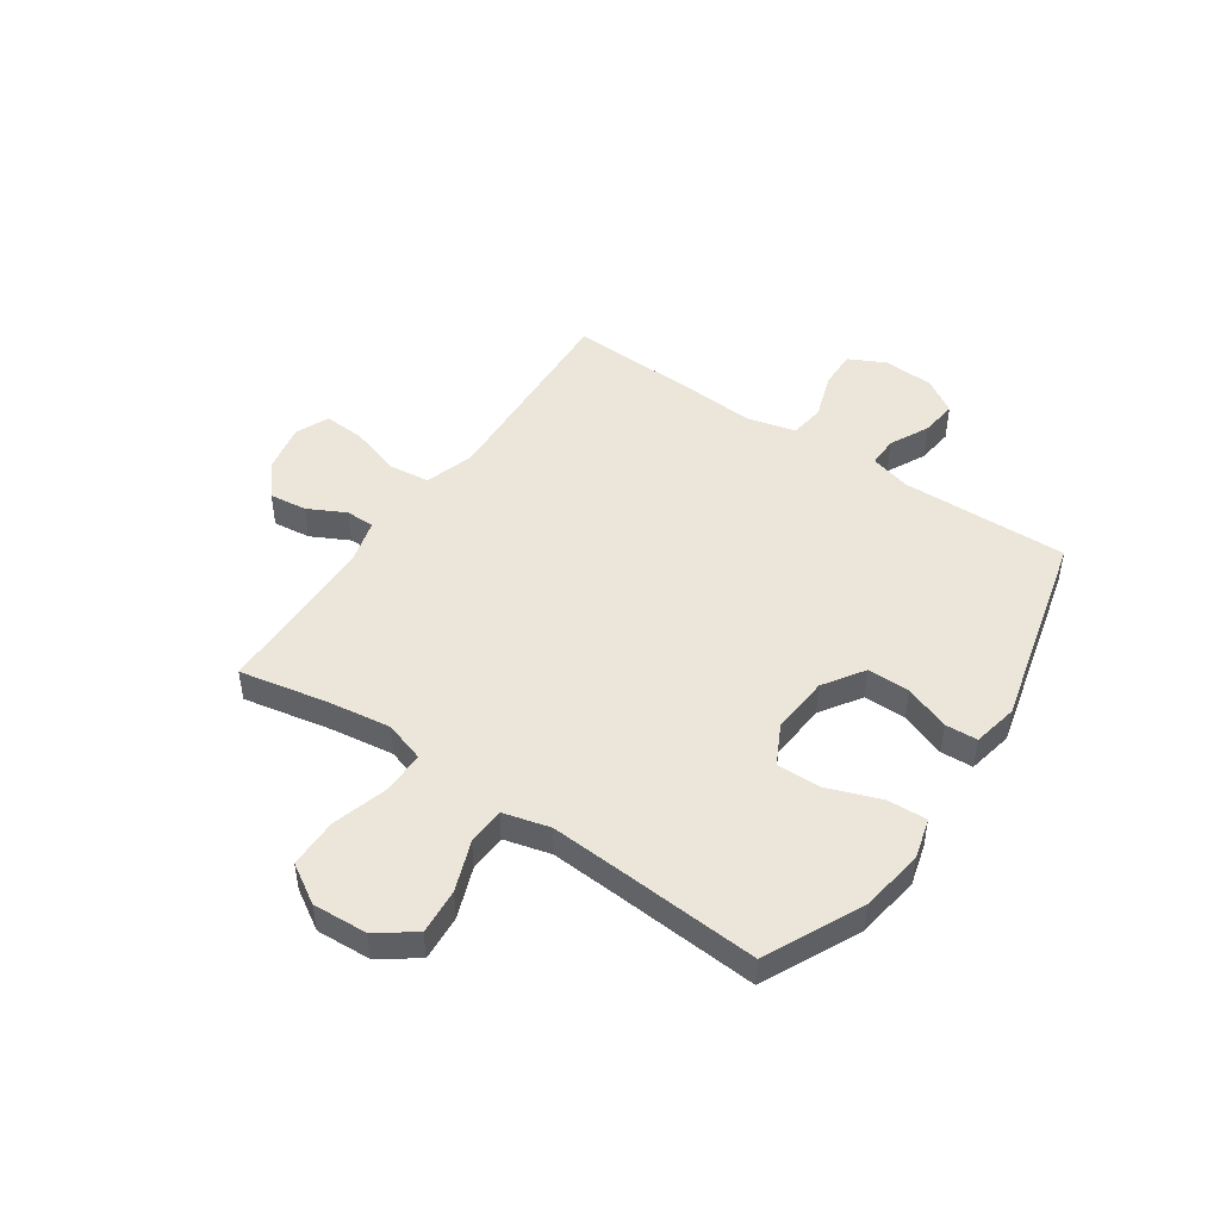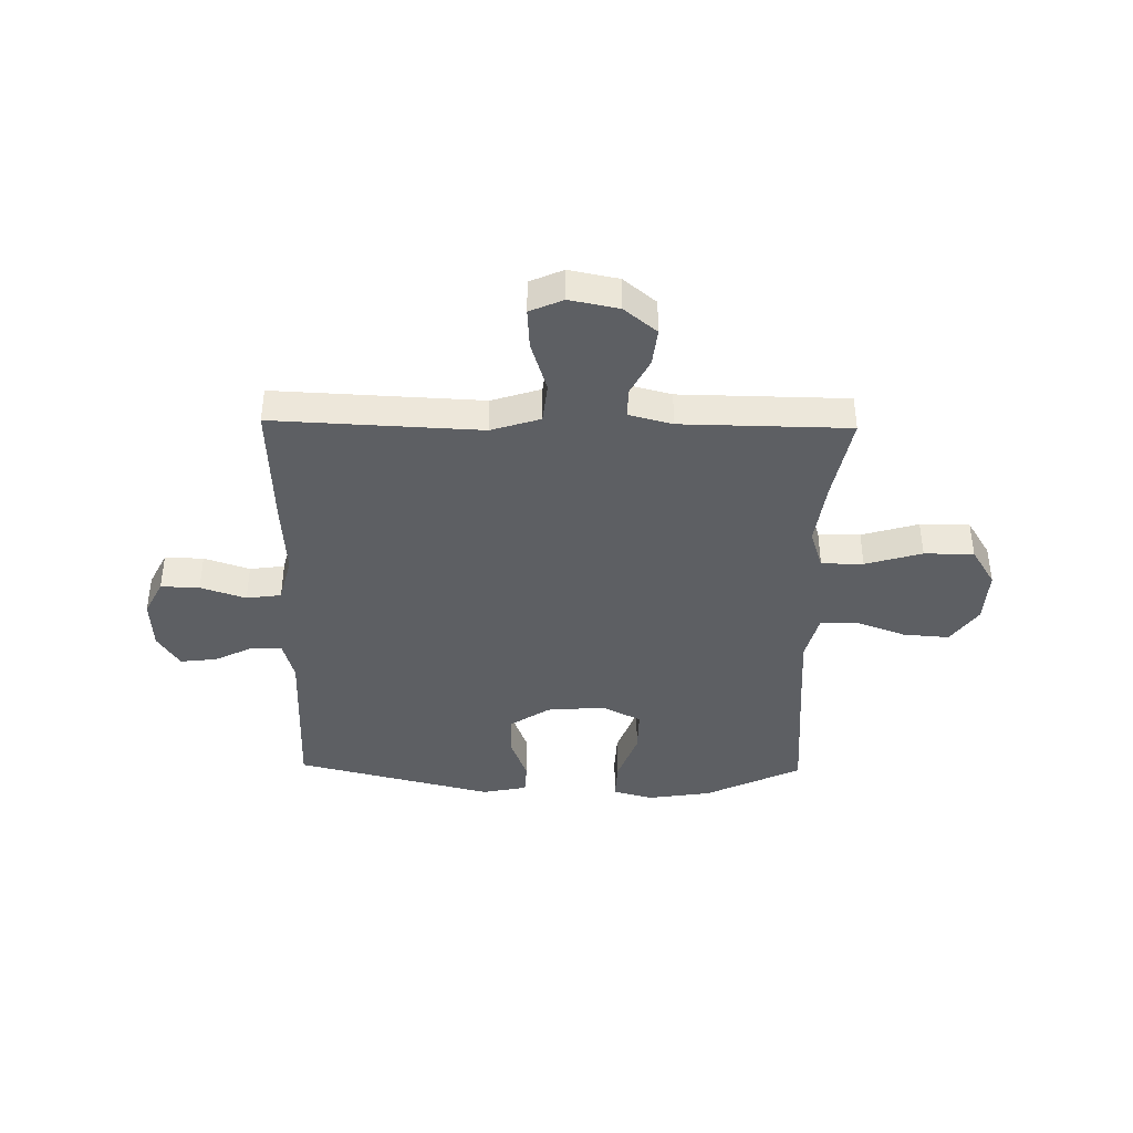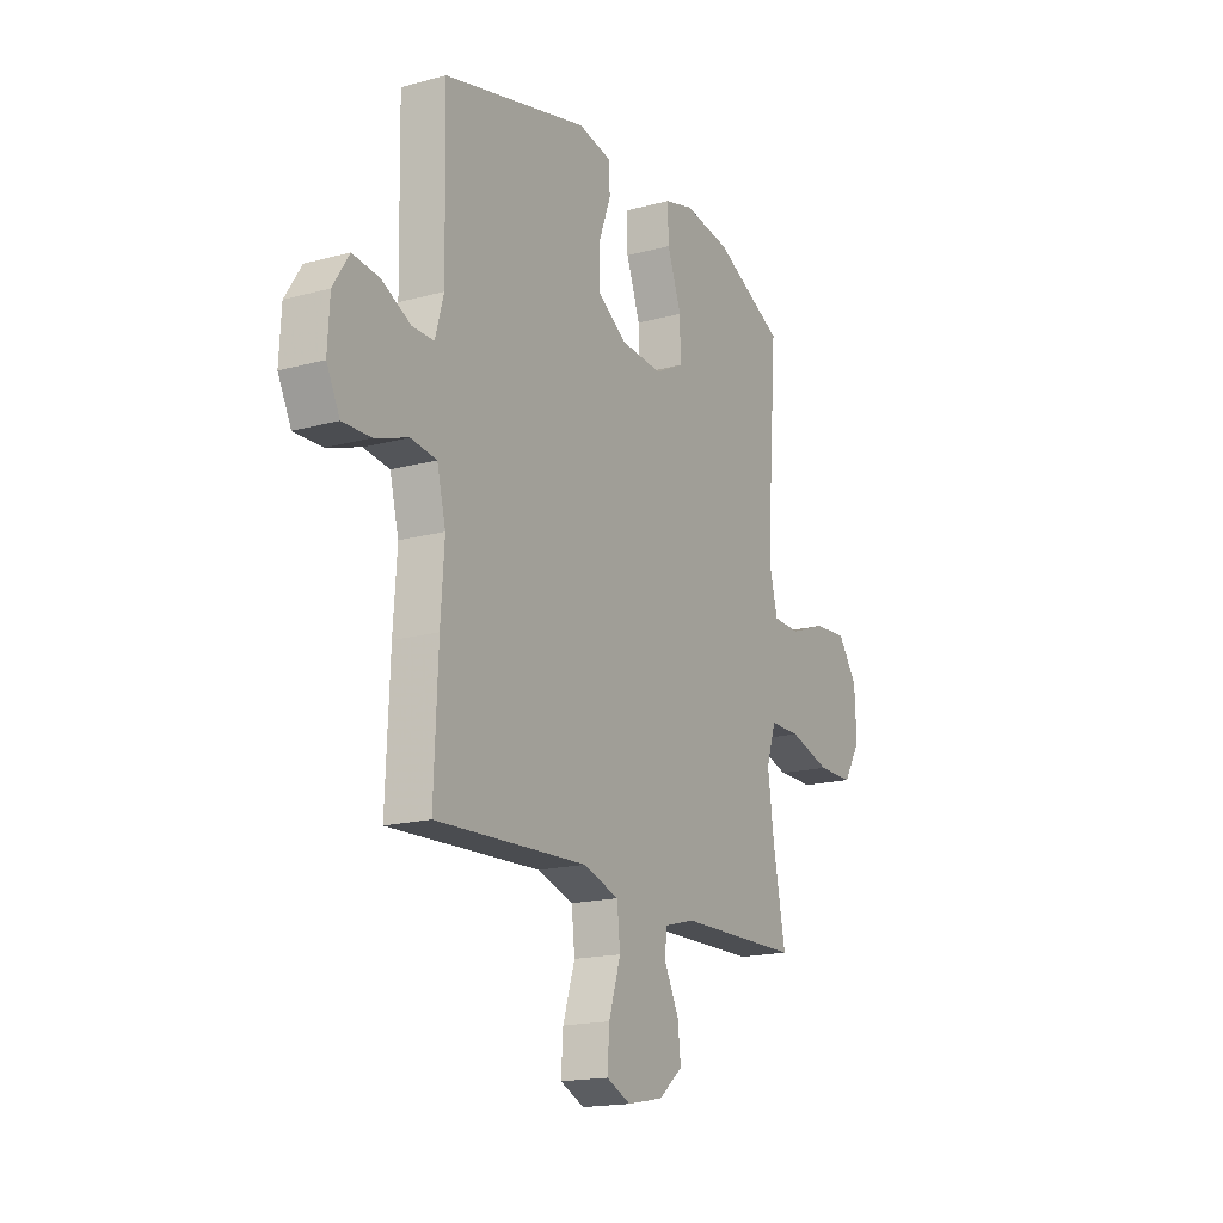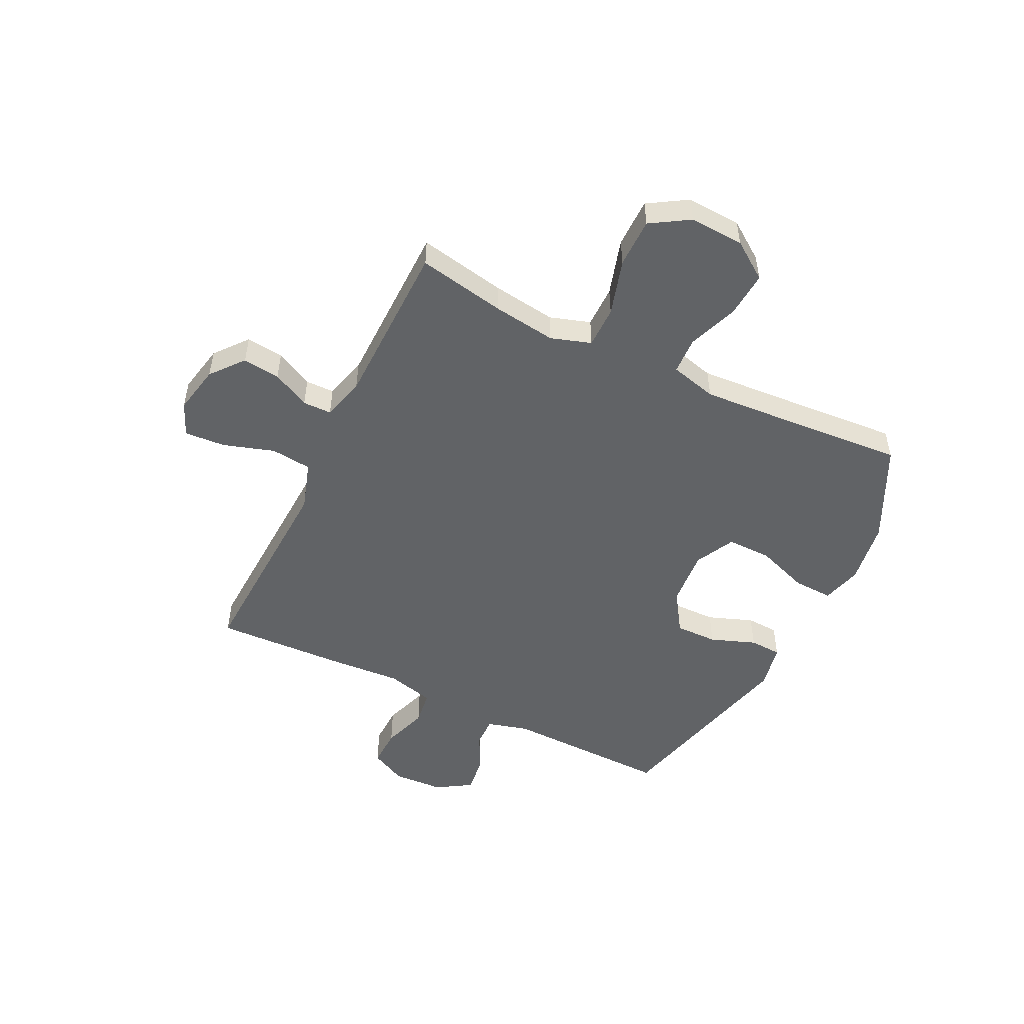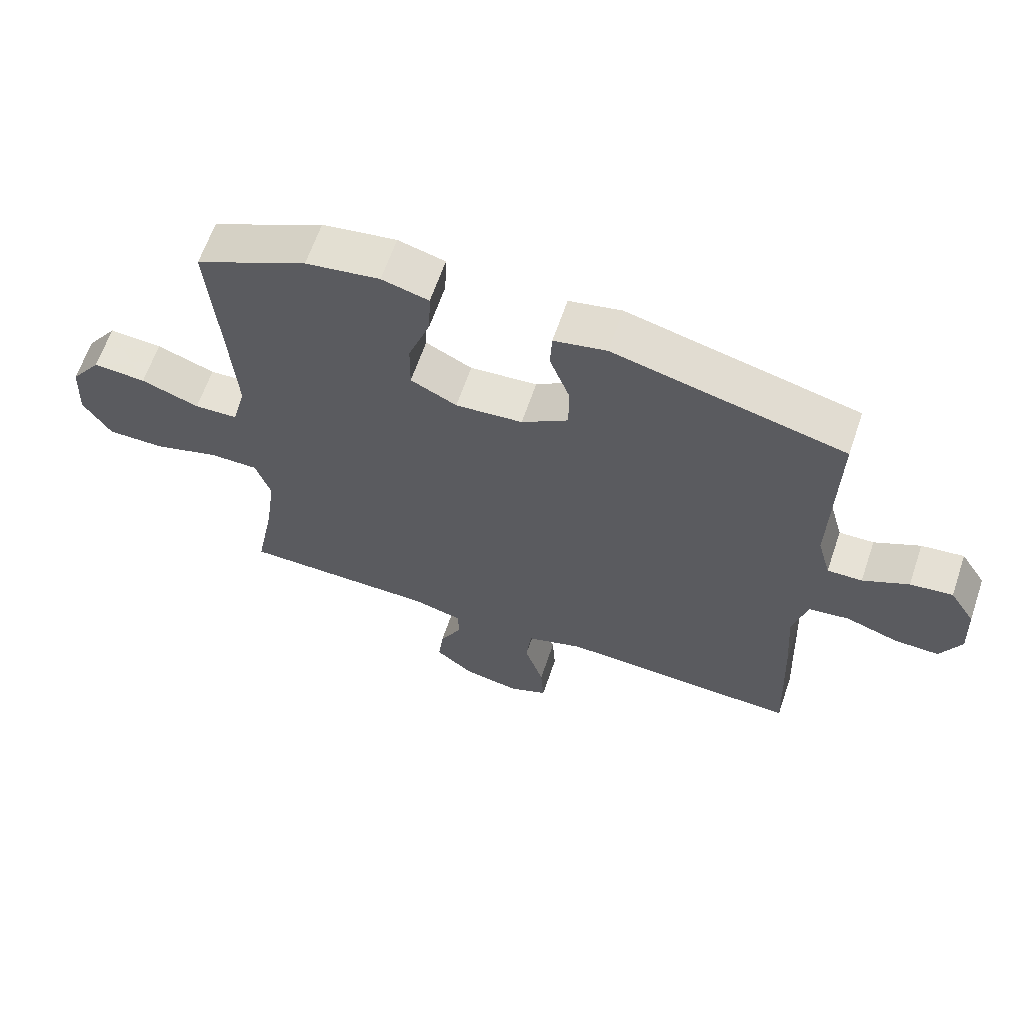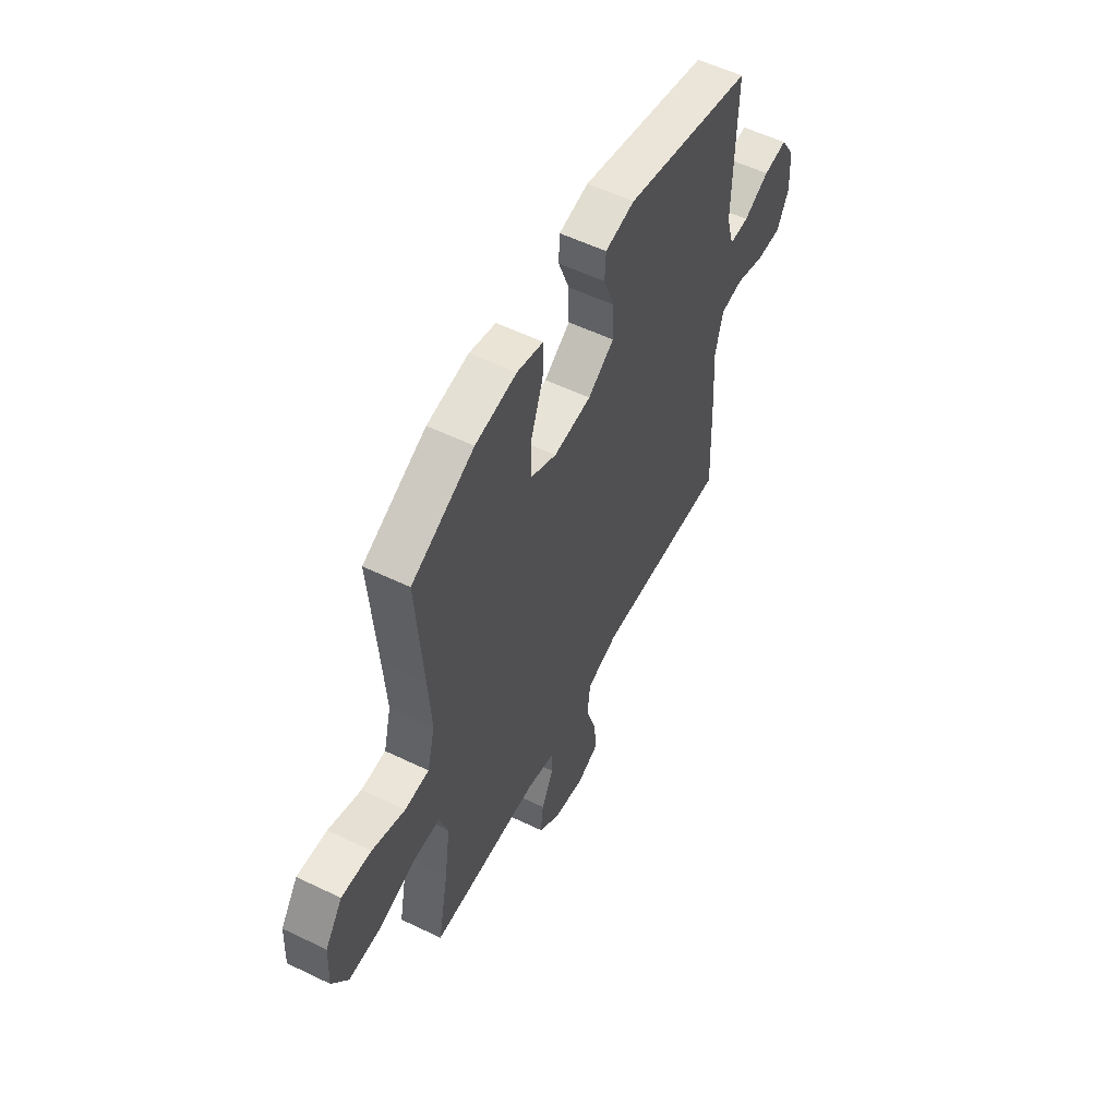
<metadata>
{"format":"obj","ext":"obj","renderer":"f3d","projection":"perspective","resolution":1024,"background":"white","views":[{"elev":47.9,"azim":-55.9,"up":"+Y"},{"elev":-40.2,"azim":178.9,"up":"+Y"},{"elev":-17.3,"azim":118.5,"up":"+Z"},{"elev":-50.8,"azim":-116.1,"up":"+Y"},{"elev":63.6,"azim":18.8,"up":"+Z"},{"elev":55.8,"azim":-63.1,"up":"+Z"}]}
</metadata>
<code>
v -0.5 0.07 -0.5
v -0.469 0.07 -0.339
v -0.453 0.07 -0.222
v -0.477 0.07 -0.148
v -0.554 0.07 -0.148
v -0.658 0.07 -0.179
v -0.749 0.07 -0.179
v -0.793 0.07 -0.108
v -0.788 0.07 -0.008
v -0.739 0.07 0.061
v -0.655 0.07 0.055
v -0.563 0.07 0.021
v -0.494 0.07 0.024
v -0.472 0.07 0.11
v -0.481 0.07 0.243
v -0.5 0.07 0.5
v -0.323 0.07 0.586
v -0.206 0.07 0.604
v -0.132 0.07 0.584
v -0.135 0.07 0.511
v -0.17 0.07 0.414
v -0.171 0.07 0.332
v -0.098 0.07 0.295
v 0.008 0.07 0.304
v 0.082 0.07 0.353
v 0.081 0.07 0.431
v 0.05 0.07 0.514
v 0.053 0.07 0.573
v 0.136 0.07 0.59
v 0.5 0.07 0.5
v 0.494 0.07 0.194
v 0.515 0.07 0.118
v 0.57 0.07 0.119
v 0.642 0.07 0.155
v 0.709 0.07 0.163
v 0.749 0.07 0.1
v 0.754 0.07 0.006
v 0.721 0.07 -0.06
v 0.65 0.07 -0.058
v 0.567 0.07 -0.03
v 0.503 0.07 -0.039
v 0.481 0.07 -0.127
v 0.49 0.07 -0.261
v 0.5 0.07 -0.5
v 0.254 0.07 -0.489
v 0.119 0.07 -0.483
v 0.029 0.07 -0.512
v 0.021 0.07 -0.587
v 0.051 0.07 -0.681
v 0.056 0.07 -0.756
v -0.005 0.07 -0.783
v -0.095 0.07 -0.765
v -0.155 0.07 -0.716
v -0.147 0.07 -0.647
v -0.112 0.07 -0.578
v -0.113 0.07 -0.525
v -0.192 0.07 -0.504
v -0.5 0 -0.5
v -0.469 0 -0.339
v -0.453 0 -0.222
v -0.477 0 -0.148
v -0.554 0 -0.148
v -0.658 0 -0.179
v -0.749 0 -0.179
v -0.793 0 -0.108
v -0.788 0 -0.008
v -0.739 0 0.061
v -0.655 0 0.055
v -0.563 0 0.021
v -0.494 0 0.024
v -0.472 0 0.11
v -0.481 0 0.243
v -0.5 0 0.5
v -0.323 0 0.586
v -0.206 0 0.604
v -0.132 0 0.584
v -0.135 0 0.511
v -0.17 0 0.414
v -0.171 0 0.332
v -0.098 0 0.295
v 0.008 0 0.304
v 0.082 0 0.353
v 0.081 0 0.431
v 0.05 0 0.514
v 0.053 0 0.573
v 0.136 0 0.59
v 0.5 0 0.5
v 0.494 0 0.194
v 0.515 0 0.118
v 0.57 0 0.119
v 0.642 0 0.155
v 0.709 0 0.163
v 0.749 0 0.1
v 0.754 0 0.006
v 0.721 0 -0.06
v 0.65 0 -0.058
v 0.567 0 -0.03
v 0.503 0 -0.039
v 0.481 0 -0.127
v 0.49 0 -0.261
v 0.5 0 -0.5
v 0.254 0 -0.489
v 0.119 0 -0.483
v 0.029 0 -0.512
v 0.021 0 -0.587
v 0.051 0 -0.681
v 0.056 0 -0.756
v -0.005 0 -0.783
v -0.095 0 -0.765
v -0.155 0 -0.716
v -0.147 0 -0.647
v -0.112 0 -0.578
v -0.113 0 -0.525
v -0.192 0 -0.504
f 52 53 54 55
f 52 55 56
f 51 52 56
f 48 49 50 51
f 47 48 51 56
f 46 47 56 57
f 42 43 44 45
f 41 42 45 46
f 37 38 39 40
f 37 40 41
f 36 37 41
f 33 34 35 36
f 32 33 36 41
f 31 32 41 46
f 26 27 28 29
f 25 26 29 30
f 24 25 30 31
f 18 19 20 21
f 18 21 22
f 15 16 17 18
f 14 15 18 22
f 13 14 22 23
f 9 10 11 12
f 9 12 13
f 8 9 13
f 5 6 7 8
f 4 5 8 13
f 3 4 13 23
f 46 57 1 2
f 23 24 31 46
f 2 3 23 46
f 112 111 110 109
f 113 112 109
f 113 109 108
f 108 107 106 105
f 113 108 105 104
f 114 113 104 103
f 102 101 100 99
f 103 102 99 98
f 97 96 95 94
f 98 97 94
f 98 94 93
f 93 92 91 90
f 98 93 90 89
f 103 98 89 88
f 86 85 84 83
f 87 86 83 82
f 88 87 82 81
f 78 77 76 75
f 79 78 75
f 75 74 73 72
f 79 75 72 71
f 80 79 71 70
f 69 68 67 66
f 70 69 66
f 70 66 65
f 65 64 63 62
f 70 65 62 61
f 80 70 61 60
f 59 58 114 103
f 103 88 81 80
f 103 80 60 59
f 1 58 59 2
f 2 59 60 3
f 3 60 61 4
f 4 61 62 5
f 5 62 63 6
f 6 63 64 7
f 7 64 65 8
f 8 65 66 9
f 9 66 67 10
f 10 67 68 11
f 11 68 69 12
f 12 69 70 13
f 13 70 71 14
f 14 71 72 15
f 15 72 73 16
f 16 73 74 17
f 17 74 75 18
f 18 75 76 19
f 19 76 77 20
f 20 77 78 21
f 21 78 79 22
f 22 79 80 23
f 23 80 81 24
f 24 81 82 25
f 25 82 83 26
f 26 83 84 27
f 27 84 85 28
f 28 85 86 29
f 29 86 87 30
f 30 87 88 31
f 31 88 89 32
f 32 89 90 33
f 33 90 91 34
f 34 91 92 35
f 35 92 93 36
f 36 93 94 37
f 37 94 95 38
f 38 95 96 39
f 39 96 97 40
f 40 97 98 41
f 41 98 99 42
f 42 99 100 43
f 43 100 101 44
f 44 101 102 45
f 45 102 103 46
f 46 103 104 47
f 47 104 105 48
f 48 105 106 49
f 49 106 107 50
f 50 107 108 51
f 51 108 109 52
f 52 109 110 53
f 53 110 111 54
f 54 111 112 55
f 55 112 113 56
f 56 113 114 57
f 57 114 58 1

</code>
